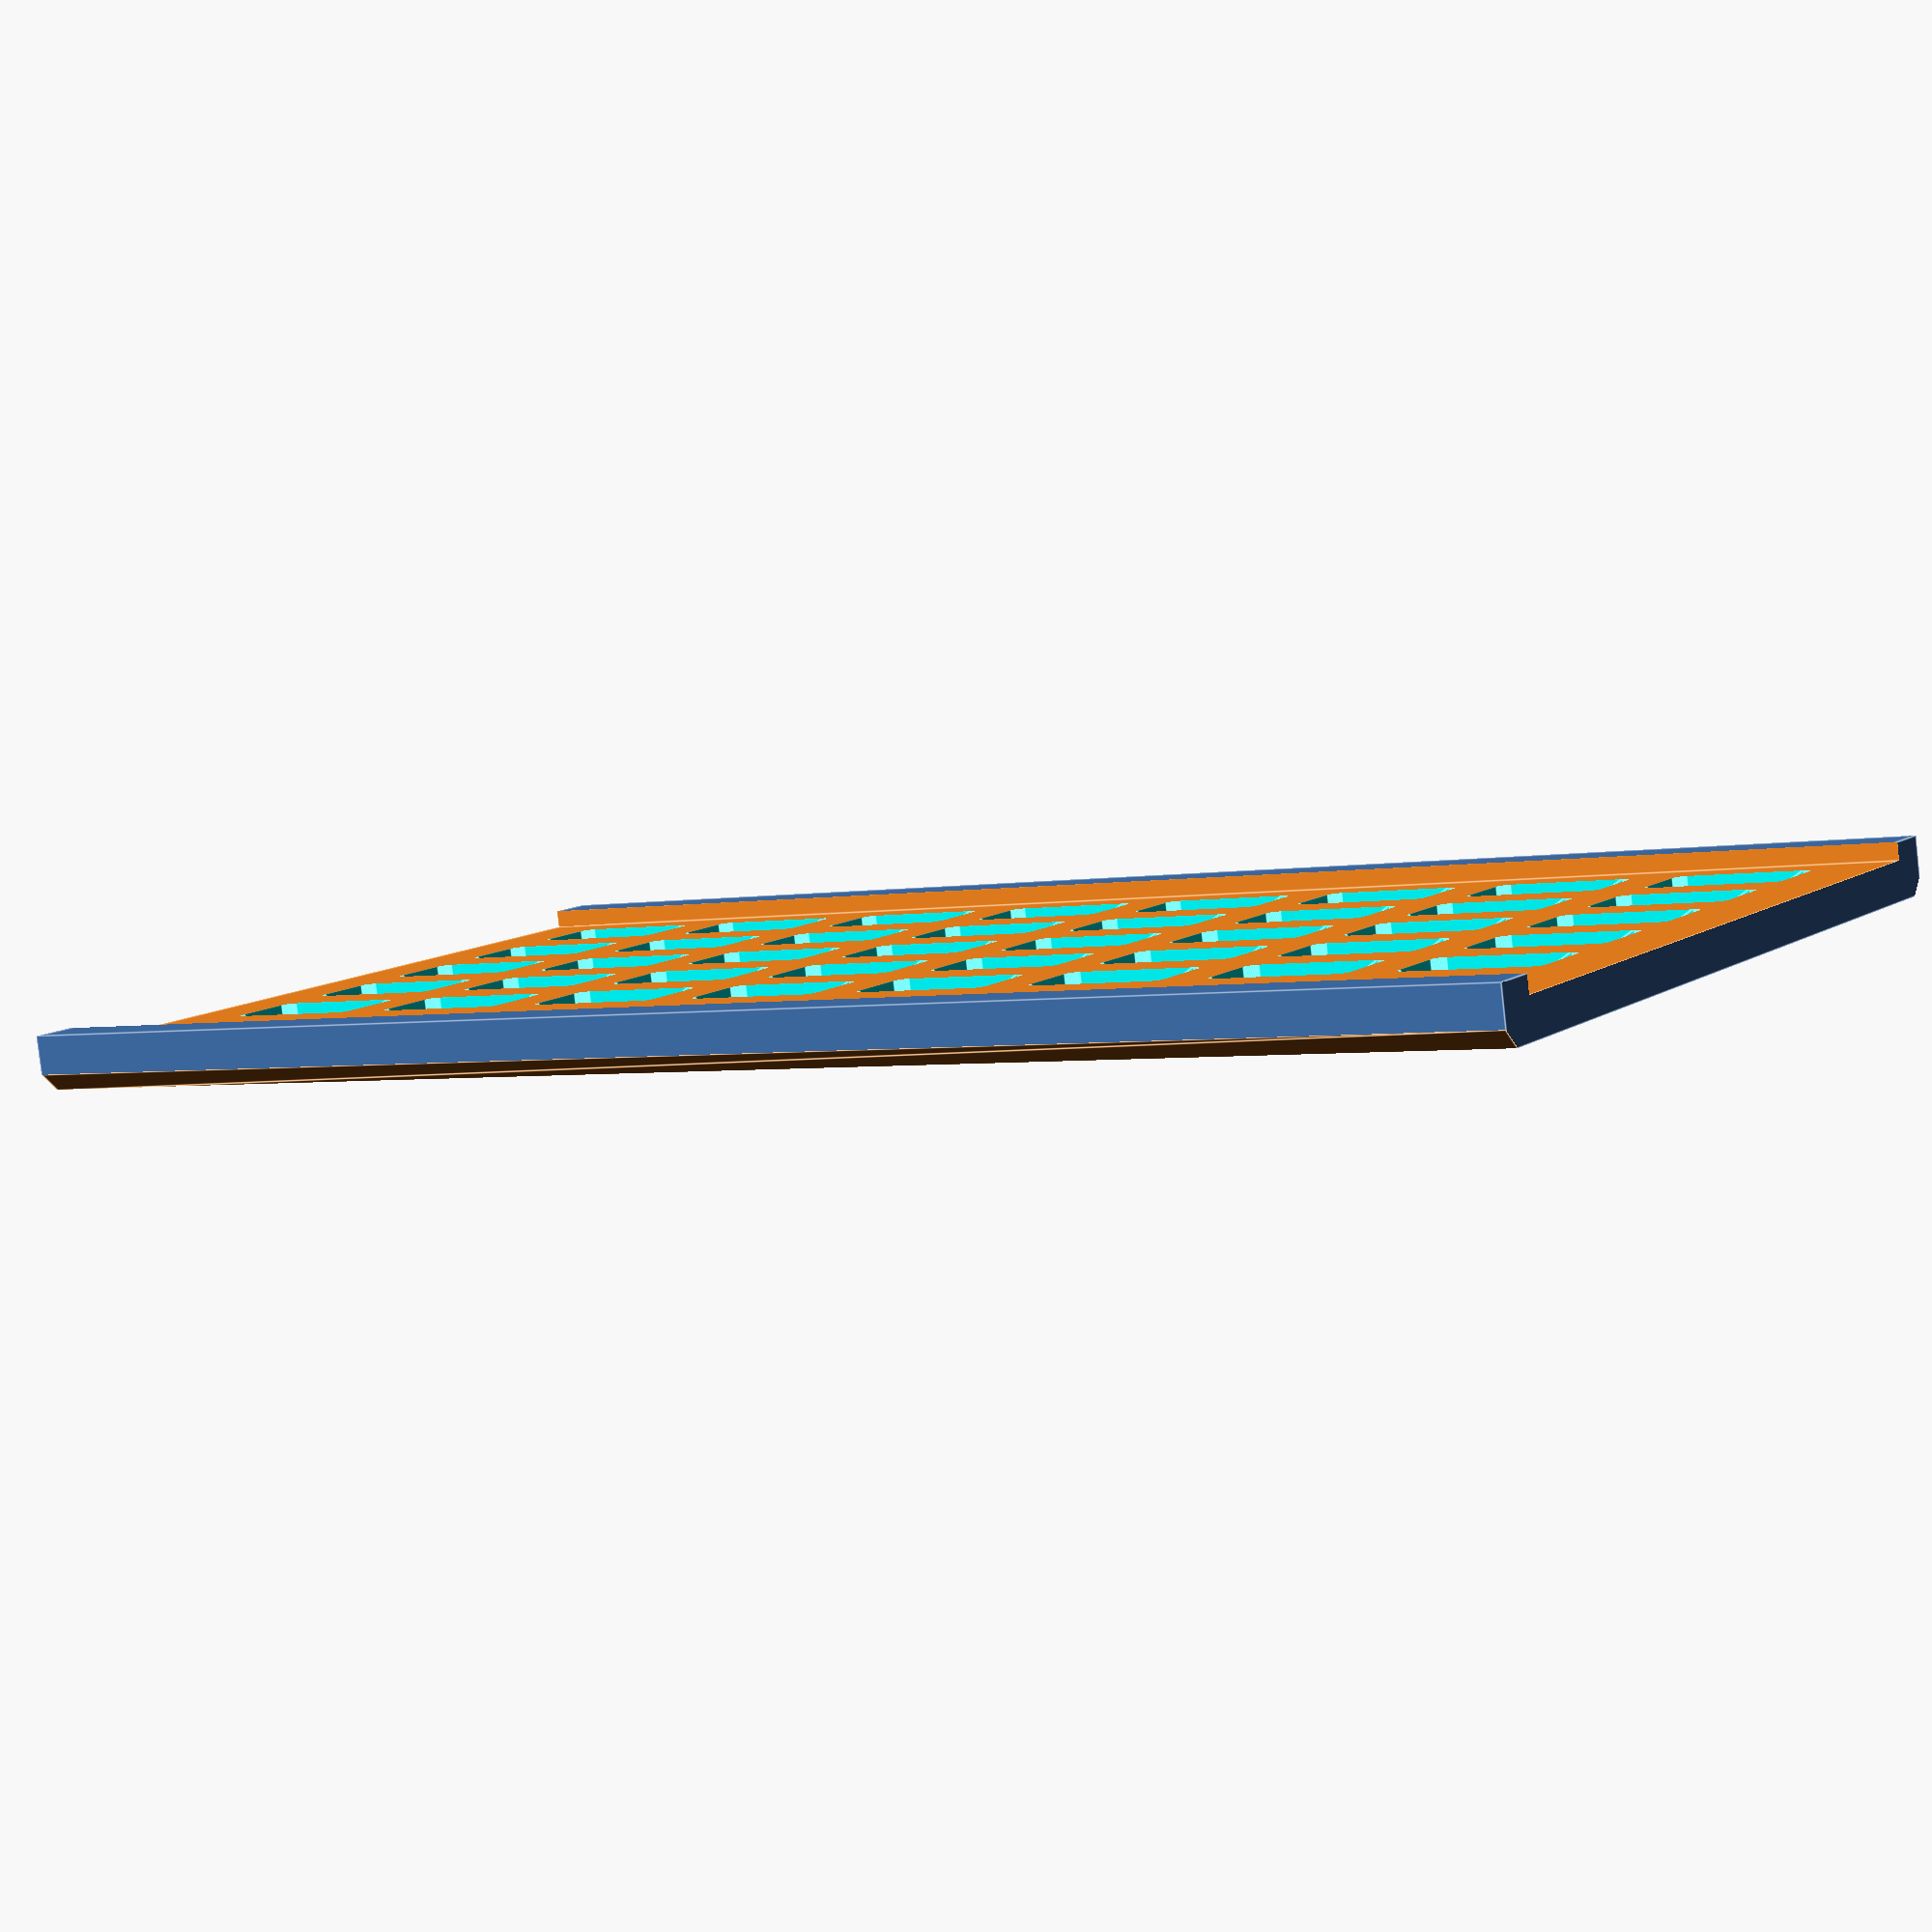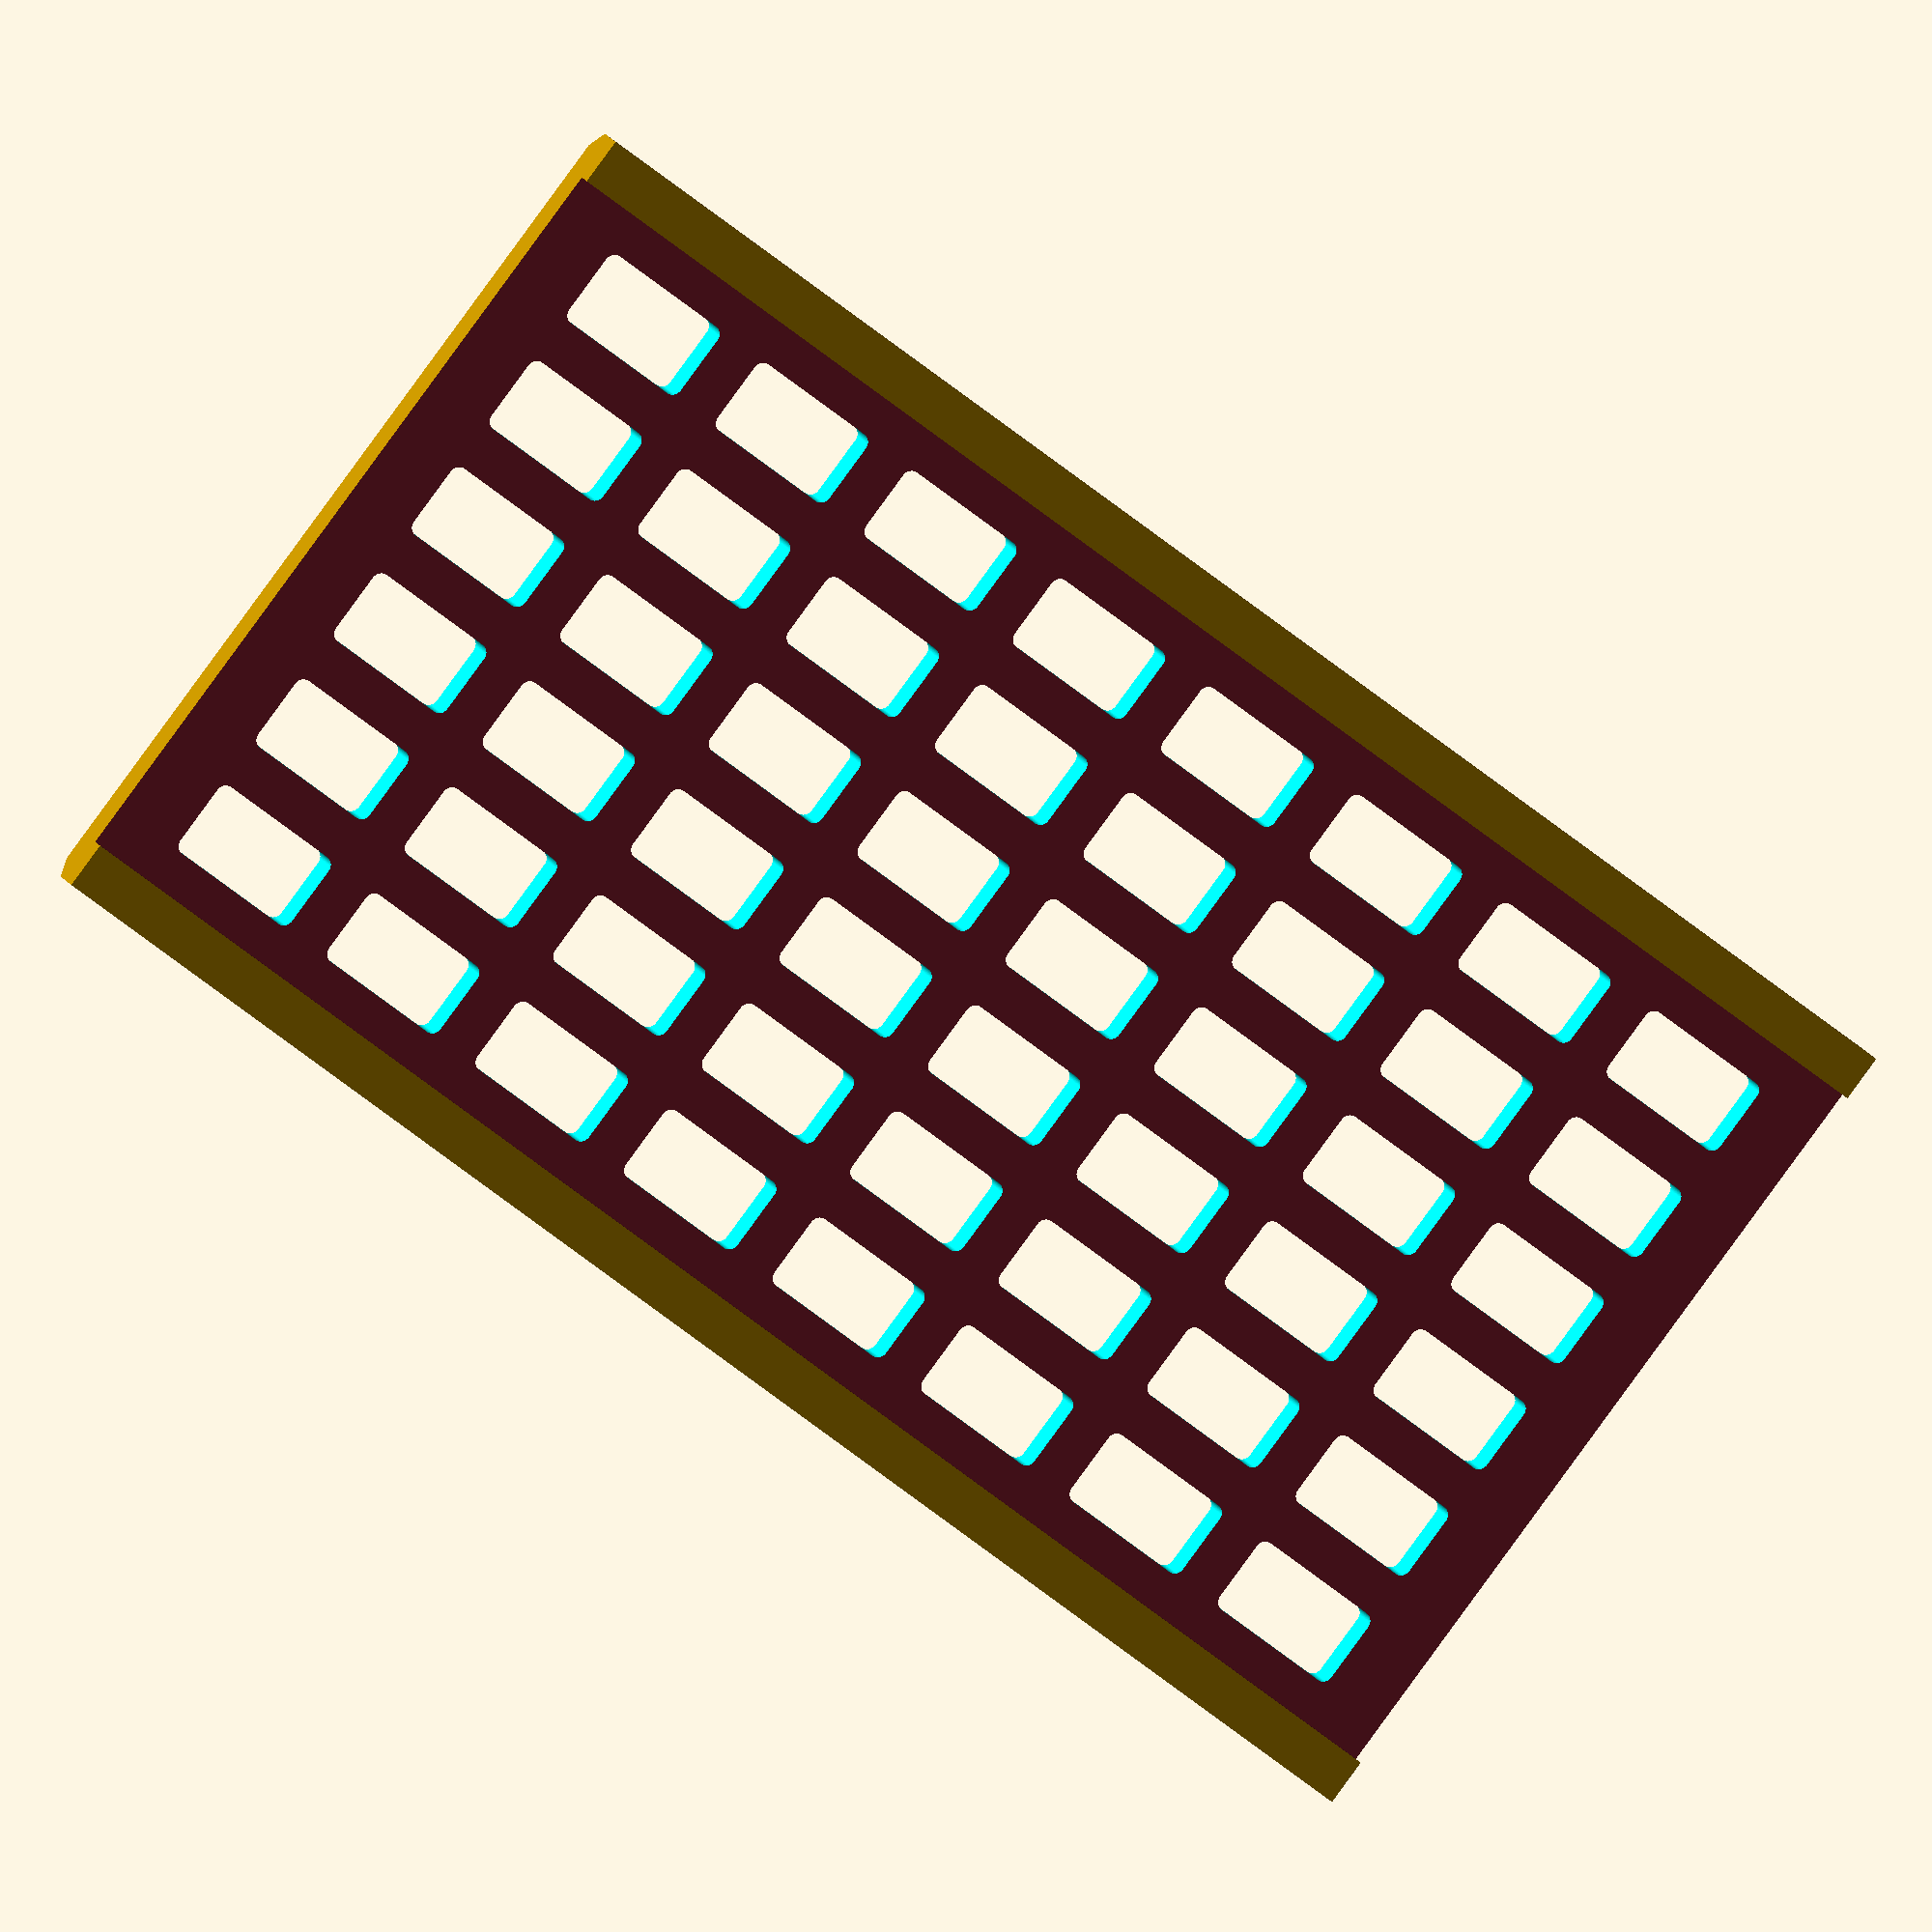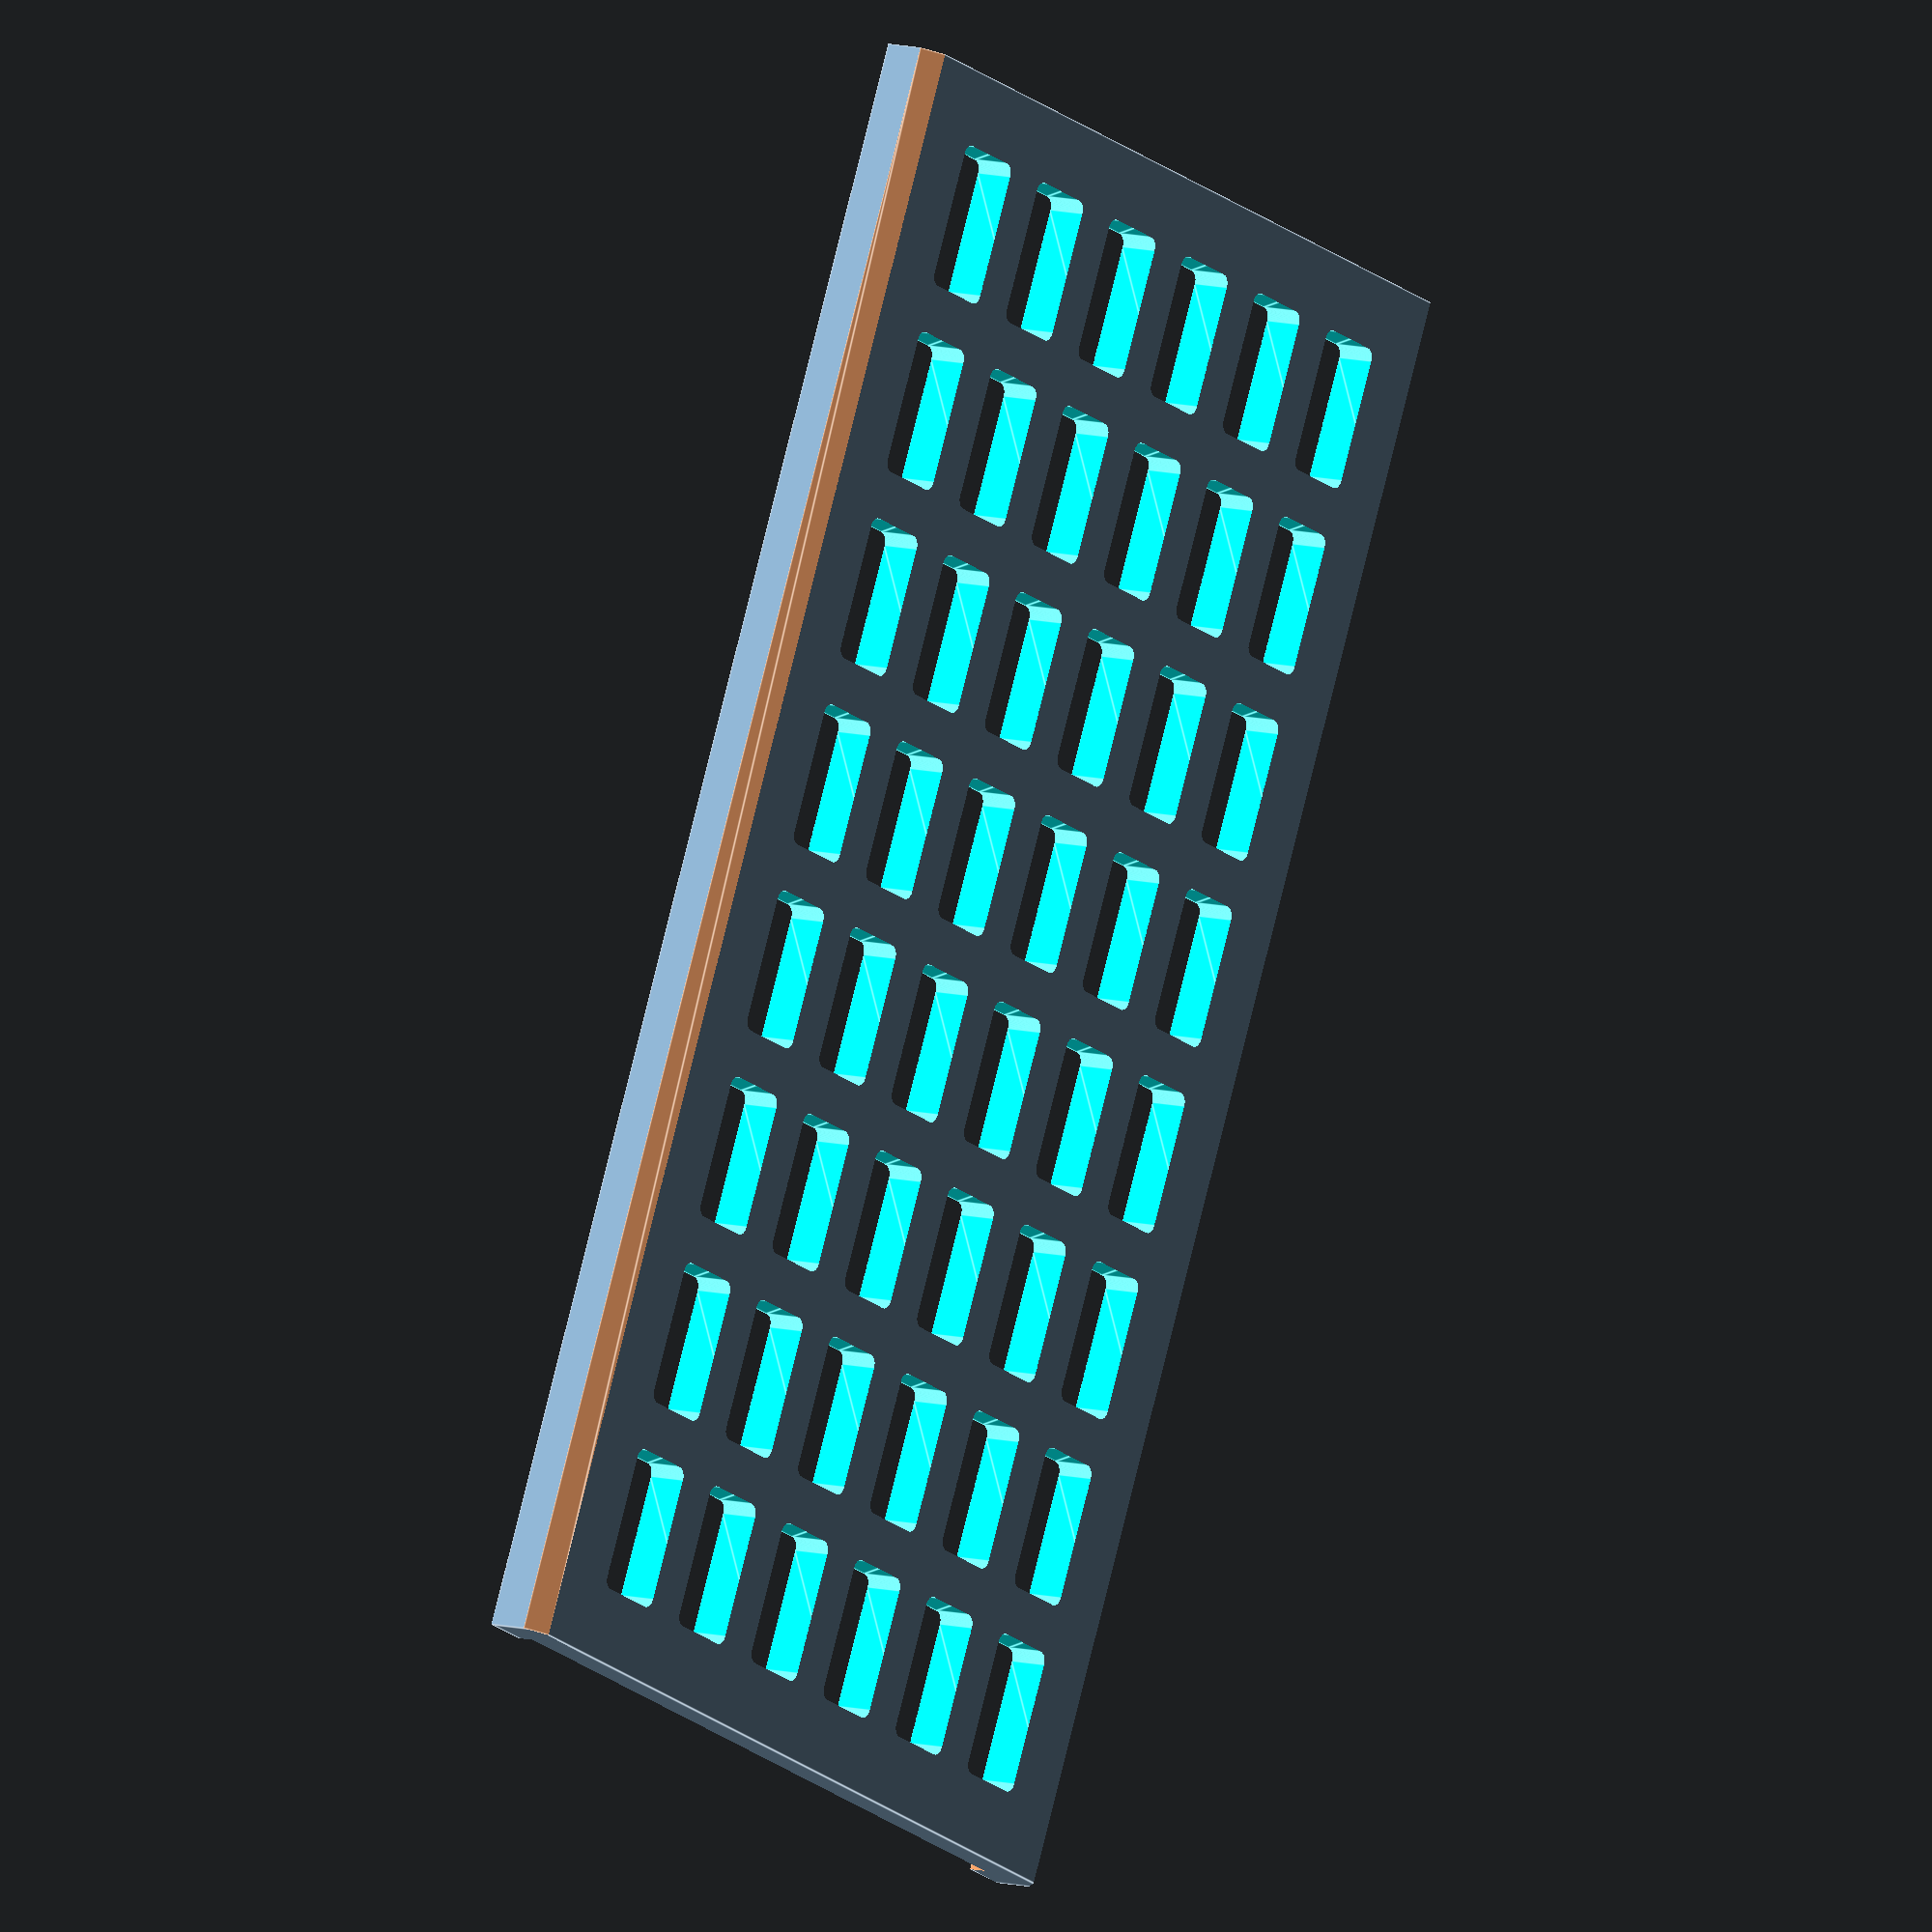
<openscad>
 
Trellis();

// The $fn parameter will influence all objects inside this module
// It can, optionally, be overridden when instantiating the module
module Trellis($fn=100) {
    // Temporary variables
    buttonSizeX = 8.5;
    buttonSizeY = 15;
    buttonSpaceX = 5;
    buttonSpaceY = 5;
    borderWidthX = 5;
    borderWidthY = -.1;
    height = 6;
    thickness = 4;
    buttonHeight = 11;
    space = 10;
    
    x=6;
    y=8;


    difference() {
        
        Top(buttonSizeX - buttonSpaceX + x*(buttonSpaceX+buttonSizeX), buttonSizeY - buttonSpaceY + y*(buttonSpaceY+buttonSizeY), borderWidthX, borderWidthY, height, thickness);
        
        // buttons placeholder matrix    
         Buttons(x, y, buttonSizeX,buttonSizeY, buttonSpaceX, buttonSpaceY, thickness, height);

    }
    
 //   translate([2*space+x*(buttonSpaceX+buttonSizeX),0 , 3]) 
 //   Bottom(buttonSizeX - buttonSpaceX + x*(buttonSpaceX+buttonSizeX), buttonSizeY - buttonSpaceY + y*(buttonSpaceY+buttonSizeY), borderWidthX, borderWidthY, height, thickness);
   
    // buttons matrix
    //Buttons(x, y, buttonSize, buttonSpace, thickness, height);
}





module Button(sizeX, sizeY, radius, height) {
    
    offsetX = (sizeX/2-radius);
    offsetY = (sizeY/2-radius);
    
        hull() {
            translate([-offsetX, -offsetY , 0]) cylinder(r=radius, h=height);
            translate([offsetX, -offsetY , 0]) cylinder(r=radius, h=height);
            translate([-offsetX, offsetY , 0]) cylinder(r=radius, h=height);
            translate([offsetX, offsetY , 0]) cylinder(r=radius, h=height); 
       }

}

module Buttons(x, y, buttonSizeX, buttonSizeY, buttonSpaceX, buttonSpaceY, thickness, height) {
        // buttons matrix
    color("Aqua", 1.0) {
    
       for (i =[0:x-1]) {
            for (t =[0:y-1]) {
                translate([buttonSizeX + i*(buttonSizeX+buttonSpaceX), buttonSizeY+t*(buttonSpaceY+buttonSizeY), height-thickness-.2]) 
                Button(buttonSizeX, buttonSizeY, buttonSizeX/8, thickness+4);
            }
        }
    } 
}

module Top(sizex, sizey, borderWidthX, borderWidthY, height, thickness ) {

    radius = thickness/2;
    offsetx = (sizex)+borderWidthX;
    offsety = (sizey)+borderWidthY;
    
    screwR = 1.6;
    boltR = 3.5;


    difference() {
        
        
         translate([-borderWidthX, -borderWidthY, 0]) cube([sizex+(2*borderWidthX),sizey+(2*borderWidthY),height]);
        
         translate([0, 0, -.1]) cube([sizex,sizey,height-thickness]);
    
    
       hull() {
            translate([-borderWidthX, -borderWidthY , height-radius+.1]) cylinder(h=radius, r1=0, r2=radius);
            translate([-borderWidthX, offsety , height-radius+.1]) cylinder(h=radius, r1=0, r2=radius);
       }
       hull() {
            translate([offsetx, -borderWidthY , height-radius+.1]) cylinder(h=radius, r1=0, r2=radius);
            translate([offsetx, offsety , height-radius+.1]) cylinder(h=radius, r1=0, r2=radius);
       }
      
 //     translate([borderWidthX*3, -borderWidthY/2, -0.1]) cylinder(h=radius, r1=boltR, r2=boltR);
//      translate([sizex - borderWidthX*3, -borderWidthY/2, -0.1]) cylinder(h=radius, r1=boltR, r2=boltR);
      
 //     translate([borderWidthX*3, sizey+borderWidthY/2, -0.1]) cylinder(h=radius, r1=boltR, r2=boltR);
 //     translate([sizex - borderWidthX*3, sizey+borderWidthY/2, -0.1]) cylinder(h=radius, r1=boltR, r2=boltR);
       
       
        // pins
//         translate([borderWidthX*3, -borderWidthY/2, -.1]) cylinder(h=height+.2, r1=screwR, r2=screwR);
//         translate([sizex - borderWidthX*3, -borderWidthY/2, -.1]) cylinder(h=height+.2, r1=screwR, r2=screwR);
      
//         translate([borderWidthX*3, sizey+borderWidthY/2, -.1]) cylinder(h=height+.2, r1=screwR, r2=screwR);
//         translate([sizex - borderWidthX*3, sizey+borderWidthY/2, -.1]) cylinder(h=height+.2, r1=screwR, r2=screwR);
       
       
       // large holes
//         translate([borderWidthX*3, -borderWidthY/2, height-1]) cylinder(h=1+.1, r1=boltR, r2=boltR);
//         translate([sizex - borderWidthX*3, -borderWidthY/2, height-1]) cylinder(h=1+.2, r1=boltR, r2=boltR);
      
//         translate([borderWidthX*3, sizey+borderWidthY/2, height-1]) cylinder(h=1+.2, r1=boltR, r2=boltR);
//         translate([sizex - borderWidthX*3, sizey+borderWidthY/2, height-1]) cylinder(h=1+.2, r1=boltR, r2=boltR);


   }    
    
}

module Bottom(sizex, sizey, borderWidthX, borderWidthY, height, thickness ) {

    radius = thickness/2;
    offsetx = (sizex)+borderWidthX;
    offsety = (sizey)+borderWidthY;
    border = 2;
    thickness1 = 2;
    height1 = thickness1*3;
    
    screwR = 1.7;
    boltR = 3.5;

    difference() {
        
        
         translate([-borderWidthX, -borderWidthY, 0]) cube([sizex+(2*borderWidthX),sizey+(2*borderWidthY),height1+thickness1]);

         translate([sizex, 0, height1]) rotate([0,180,0])  scale([1.001,1.0001,1]) Top(sizex, sizey, borderWidthX, borderWidthY, height, thickness);

 translate([border, border, 0]) cube([sizex-border*2,sizey-border*2,height1]);        
        

        
         // pins
         translate([borderWidthX*3, -borderWidthY/2, -.1]) cylinder(h=height+.2, r1=screwR, r2=screwR);
         translate([sizex - borderWidthX*3, -borderWidthY/2, -.1]) cylinder(h=height+.2, r1=screwR, r2=screwR);
      
         translate([borderWidthX*3, sizey+borderWidthY/2, -.1]) cylinder(h=height+.2, r1=screwR, r2=screwR);
         translate([sizex - borderWidthX*3, sizey+borderWidthY/2, -.1]) cylinder(h=height+.2, r1=screwR, r2=screwR);

         // hex holes
         translate([borderWidthX*3, -borderWidthY/2, height1+thickness1-1.1]) cylinder(h=1.2, r1=boltR, r2=boltR);
         translate([sizex - borderWidthX*3, -borderWidthY/2, height1+thickness1-1.1]) cylinder(h=1.2, r1=boltR, r2=boltR);
      
         translate([borderWidthX*3, sizey+borderWidthY/2, height1+thickness1-1.1]) cylinder(h=1.2, r1=boltR, r2=boltR);
         translate([sizex - borderWidthX*3, sizey+borderWidthY/2, height1+thickness1-1.1]) cylinder(h=1.2, r1=boltR, r2=boltR);

   }    
    
}
</openscad>
<views>
elev=263.6 azim=57.4 roll=353.5 proj=p view=edges
elev=167.7 azim=232.2 roll=15.4 proj=o view=wireframe
elev=351.0 azim=203.6 roll=306.8 proj=o view=edges
</views>
